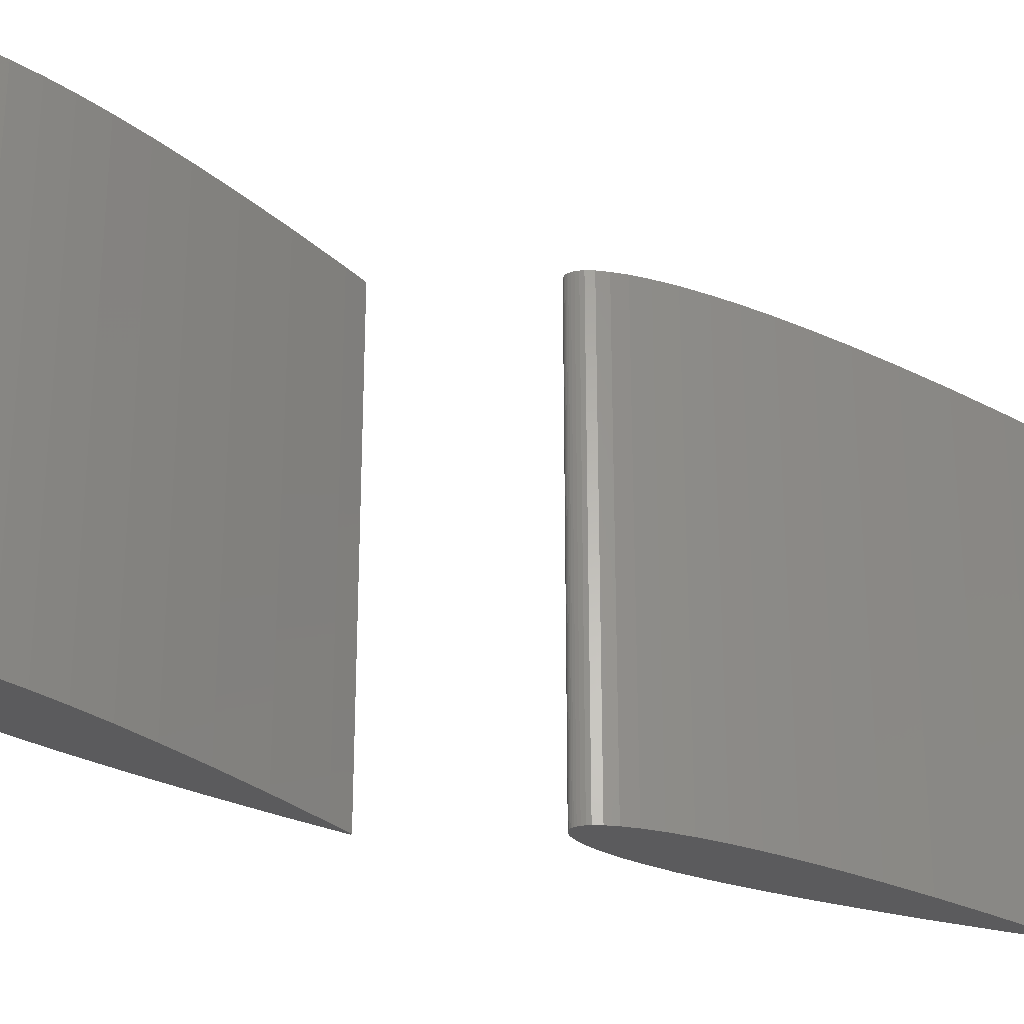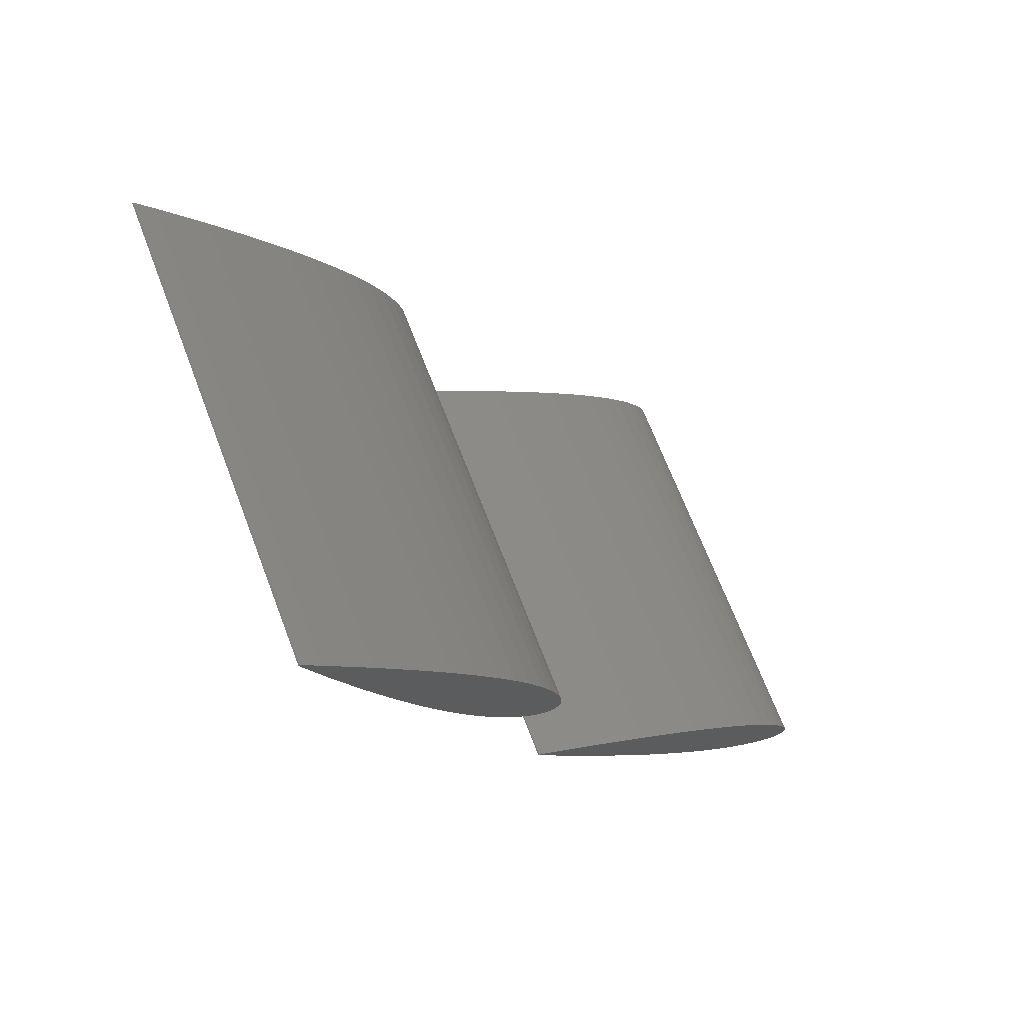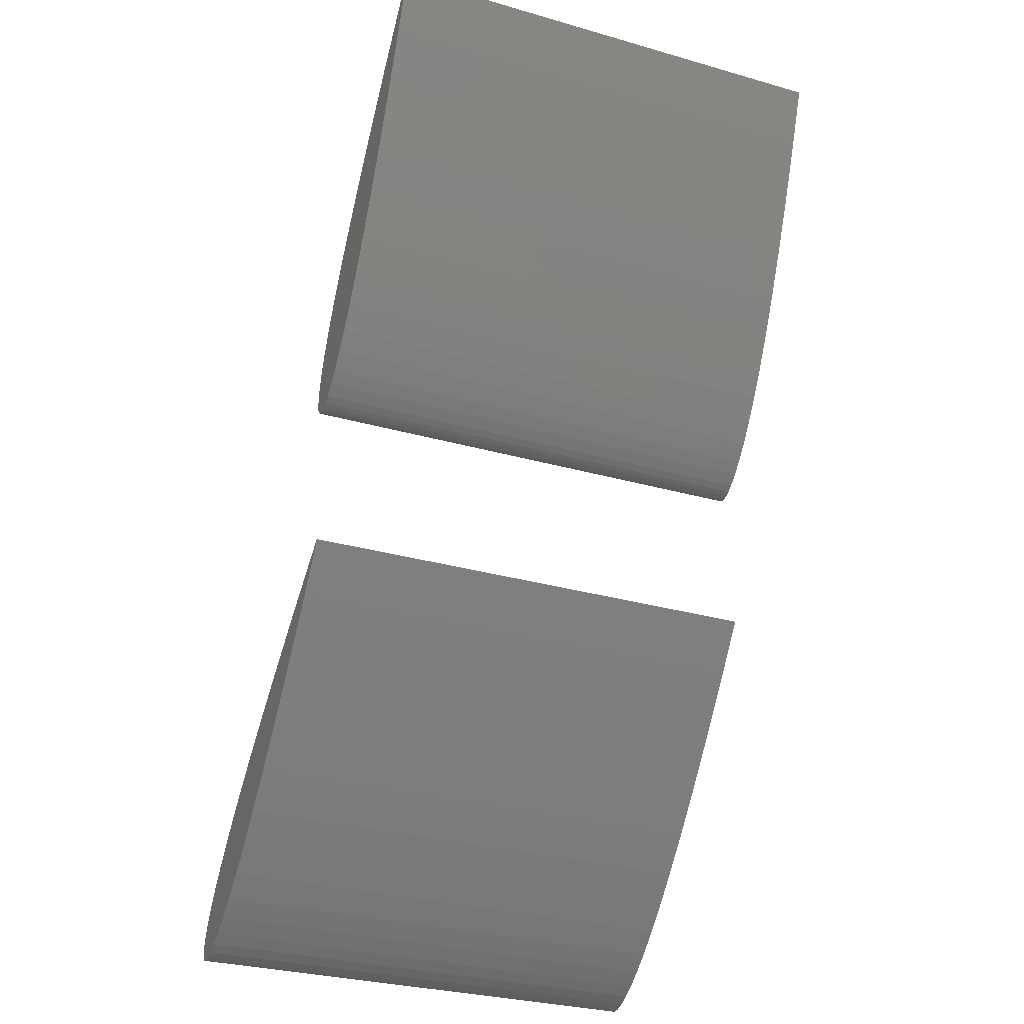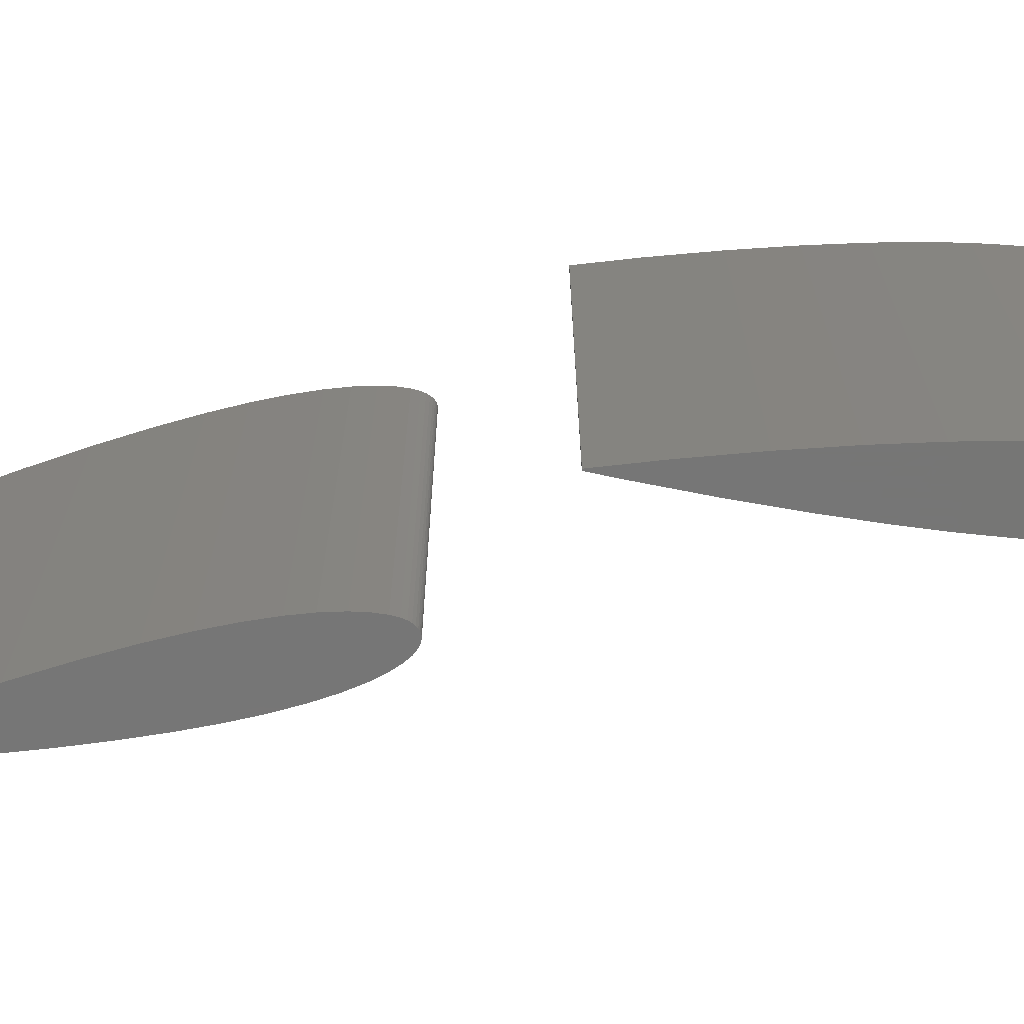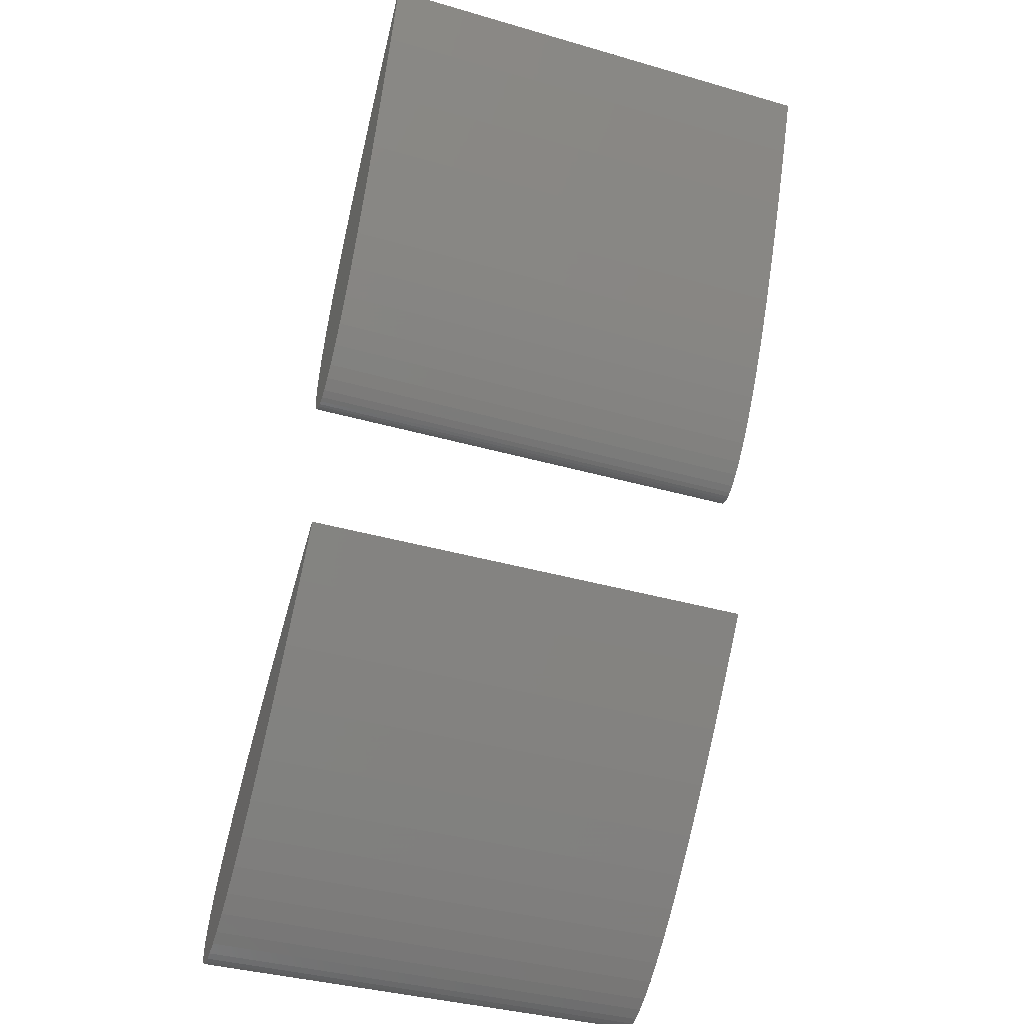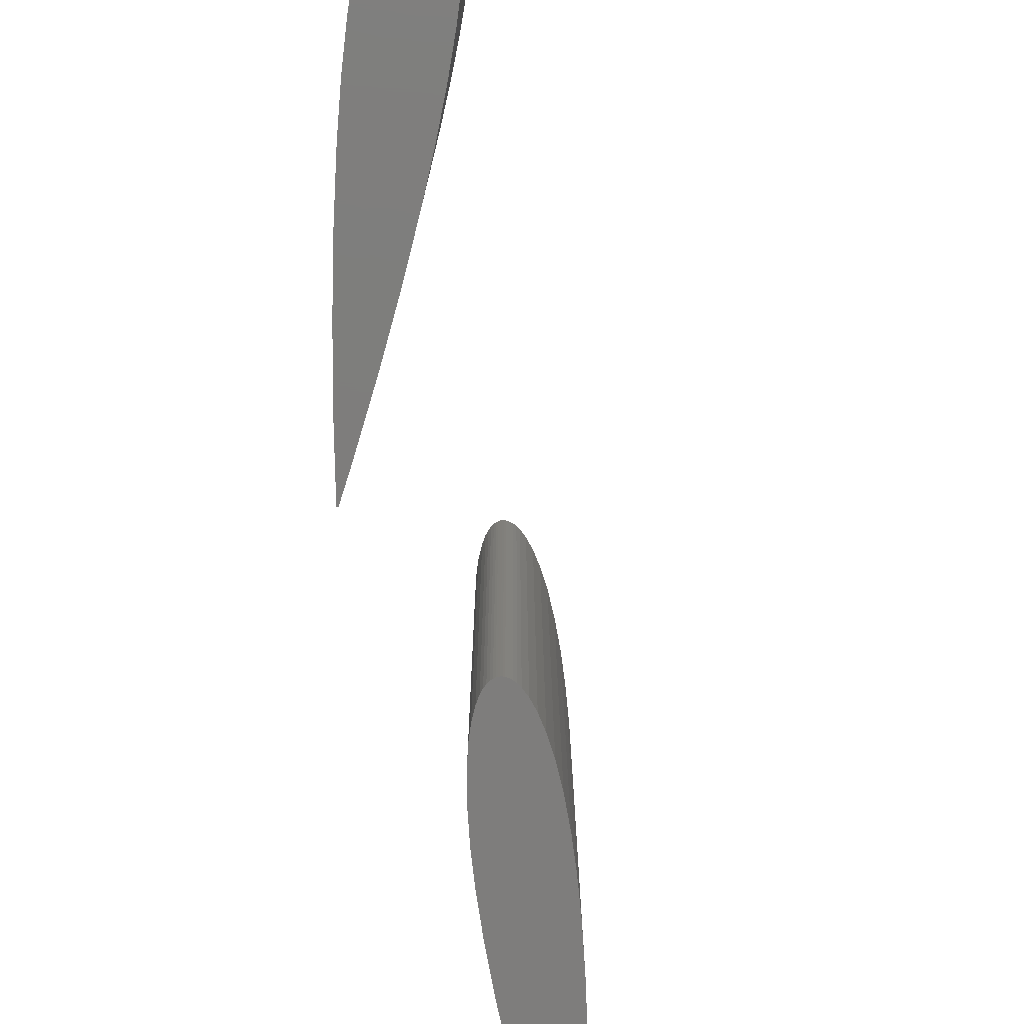
<metadata>
{"format":"stl","ext":"stl","renderer":"f3d","projection":"perspective","resolution":1024,"background":"white","views":[{"elev":-27.3,"azim":88.7,"up":"+Z"},{"elev":68.0,"azim":-20.9,"up":"+Y"},{"elev":-30.3,"azim":-112.5,"up":"+Y"},{"elev":-68.8,"azim":-47.6,"up":"+Z"},{"elev":-37.1,"azim":-110.4,"up":"+Y"},{"elev":-77.2,"azim":37.1,"up":"+Z"}]}
</metadata>
<code>
# stl→obj: 164 verts, 320 faces
v -0.1658 -0.1092 0.05
v -0.1658 -0.1092 0
v -0.1654 -0.1092 0
v -0.1654 -0.1092 0.05
v -0.165 -0.1092 0
v -0.1642 -0.1086 -1.388e-17
v -0.165 -0.1092 0.05
v -0.1642 -0.1086 0.05
v -0.1663 -0.1091 0.05
v -0.1663 -0.1091 0
v -0.1648 -0.1091 0
v -0.1648 -0.1091 0.05
v -0.1671 -0.1089 0.05
v -0.1671 -0.1089 -1.388e-17
v -0.1643 -0.1062 0
v -0.164 -0.107 -1.388e-17
v -0.1639 -0.1075 -1.388e-17
v -0.164 -0.1079 0
v -0.164 -0.1082 -1.388e-17
v -0.1641 -0.1085 -1.388e-17
v -0.1643 -0.1062 0.05
v -0.164 -0.107 0.05
v -0.164 -0.1082 0.05
v -0.164 -0.1079 0.05
v -0.1639 -0.1075 0.05
v -0.1641 -0.1085 0.05
v -0.1646 -0.109 0
v -0.1646 -0.109 0.05
v -0.1644 -0.1089 -1.388e-17
v -0.1644 -0.1089 0.05
v -0.1643 -0.1088 0
v -0.1643 -0.1088 0.05
v -0.1684 -0.1083 0.05
v -0.1684 -0.1083 0
v -0.1648 -0.105 -1.388e-17
v -0.1648 -0.105 0.05
v -0.1697 -0.1075 0.05
v -0.1697 -0.1075 0
v -0.1656 -0.1036 0
v -0.1656 -0.1036 0.05
v -0.1716 -0.1062 0.05
v -0.1716 -0.1062 -1.388e-17
v -0.1668 -0.1018 -1.388e-17
v -0.1668 -0.1018 0.05
v -0.1735 -0.1047 0.05
v -0.1735 -0.1047 -1.388e-17
v -0.1684 -0.09978 -1.388e-17
v -0.1684 -0.09978 0.05
v -0.1758 -0.1026 0.05
v -0.1758 -0.1026 0
v -0.1705 -0.09746 -1.388e-17
v -0.1783 -0.1003 0.05
v -0.1783 -0.1003 0
v -0.1727 -0.09521 -1.388e-17
v -0.1705 -0.09746 0.05
v -0.181 -0.09736 0.05
v -0.181 -0.09736 0
v -0.1754 -0.09269 -1.388e-17
v -0.1727 -0.09521 0.05
v -0.1841 -0.09389 0.05
v -0.1841 -0.09389 0
v -0.1785 -0.08987 0
v -0.1754 -0.09269 0.05
v -0.1879 -0.08937 0.05
v -0.1879 -0.08937 -1.388e-17
v -0.1864 -0.08344 0
v -0.1819 -0.08702 0
v -0.1819 -0.08702 0.05
v -0.1785 -0.08987 0.05
v -0.1919 -0.08432 0.05
v -0.1919 -0.08432 -1.388e-17
v -0.1864 -0.08344 0.05
v -0.1962 -0.07874 0.05
v -0.1962 -0.07874 -1.388e-17
v -0.1974 -0.0752 -1.388e-17
v -0.1915 -0.07948 0
v -0.1915 -0.07948 0.05
v -0.1974 -0.0752 0.05
v -0.1999 -0.07363 0.05
v -0.1999 -0.07363 -4.163e-17
v -0.1998 -0.07352 -1.388e-17
v -0.1998 -0.07352 0.05
v -0.1993 -0.05681 0.05
v -0.1993 -0.05681 0
v -0.199 -0.05685 0
v -0.199 -0.05685 0.05
v -0.1987 -0.05685 0
v -0.198 -0.05657 6.939e-18
v -0.1987 -0.05685 0.05
v -0.198 -0.05657 0.05
v -0.1985 -0.05681 0
v -0.1985 -0.05681 0.05
v -0.1997 -0.0567 0.05
v -0.1997 -0.0567 0
v -0.1983 -0.05675 0
v -0.1983 -0.05675 0.05
v -0.1982 -0.05667 -6.939e-18
v -0.1982 -0.05667 0.05
v -0.2002 -0.05648 0.05
v -0.2002 -0.05648 0
v -0.1979 -0.05643 0
v -0.1979 -0.05643 0.05
v -0.2009 -0.05602 0.05
v -0.2009 -0.05602 0
v -0.1974 -0.05417 0
v -0.1974 -0.05508 0
v -0.1975 -0.05552 0
v -0.1976 -0.05591 0
v -0.1977 -0.05622 0
v -0.1974 -0.05417 0.05
v -0.1974 -0.05508 0.05
v -0.1977 -0.05622 0.05
v -0.1976 -0.05591 0.05
v -0.1975 -0.05552 0.05
v -0.202 -0.05513 0.05
v -0.202 -0.05513 0
v -0.1976 -0.0529 0
v -0.1976 -0.0529 0.05
v -0.203 -0.05405 0.05
v -0.203 -0.05405 0
v -0.198 -0.0513 0
v -0.198 -0.0513 0.05
v -0.2045 -0.05232 0.05
v -0.2045 -0.05232 0
v -0.1987 -0.0493 0
v -0.1987 -0.0493 0.05
v -0.2059 -0.05037 0.05
v -0.2059 -0.05037 0
v -0.1998 -0.04692 0
v -0.1998 -0.04692 0.05
v -0.2077 -0.04774 0.05
v -0.2077 -0.04774 0
v -0.2012 -0.04414 0
v -0.2094 -0.04479 0
v -0.2027 -0.0414 0
v -0.2094 -0.04479 0.05
v -0.2012 -0.04414 0.05
v -0.2113 -0.04128 0
v -0.2046 -0.03826 0
v -0.2113 -0.04128 0.05
v -0.2027 -0.0414 0.05
v -0.2046 -0.03826 0.05
v -0.2134 -0.03712 0.05
v -0.2134 -0.03712 0
v -0.2069 -0.03471 0
v -0.2069 -0.03471 0.05
v -0.2158 -0.03176 0.05
v -0.2158 -0.03176 0
v -0.2129 -0.0264 0
v -0.2095 -0.03102 0
v -0.2095 -0.03102 0.05
v -0.2184 -0.02583 0.05
v -0.2184 -0.02583 0
v -0.2129 -0.0264 0.05
v -0.2168 -0.02122 0
v -0.2168 -0.02122 0.05
v -0.221 -0.01933 0.05
v -0.221 -0.01933 6.939e-18
v -0.2213 -0.01557 0
v -0.2213 -0.01557 0.05
v -0.2233 -0.01344 0
v -0.2231 -0.01336 0
v -0.2233 -0.01344 0.05
v -0.2231 -0.01336 0.05
f 1 2 3
f 4 1 3
f 5 4 3
f 6 5 3
f 2 6 3
f 5 7 4
f 8 1 4
f 7 8 4
f 9 10 2
f 1 9 2
f 10 6 2
f 8 9 1
f 11 7 5
f 6 11 5
f 11 12 7
f 12 8 7
f 13 14 10
f 9 13 10
f 14 15 10
f 15 16 10
f 16 17 10
f 17 18 10
f 18 19 10
f 19 20 10
f 20 6 10
f 21 13 9
f 22 21 9
f 23 24 9
f 24 25 9
f 25 22 9
f 8 26 9
f 26 23 9
f 27 12 11
f 6 27 11
f 27 28 12
f 28 8 12
f 29 28 27
f 6 29 27
f 29 30 28
f 30 8 28
f 31 30 29
f 6 31 29
f 31 32 30
f 32 8 30
f 33 34 14
f 13 33 14
f 34 35 14
f 35 15 14
f 36 33 13
f 21 36 13
f 6 32 31
f 6 8 32
f 20 8 6
f 20 26 8
f 19 26 20
f 19 23 26
f 37 38 34
f 33 37 34
f 38 39 34
f 39 35 34
f 40 37 33
f 36 40 33
f 18 23 19
f 18 24 23
f 17 24 18
f 17 25 24
f 41 42 38
f 37 41 38
f 42 43 38
f 43 39 38
f 44 41 37
f 40 44 37
f 16 25 17
f 16 22 25
f 15 22 16
f 15 21 22
f 45 46 42
f 41 45 42
f 46 47 42
f 47 43 42
f 48 45 41
f 44 48 41
f 35 21 15
f 35 36 21
f 39 36 35
f 39 40 36
f 49 50 46
f 45 49 46
f 50 51 46
f 51 47 46
f 48 49 45
f 43 40 39
f 43 44 40
f 52 53 50
f 49 52 50
f 53 54 50
f 54 51 50
f 55 52 49
f 48 55 49
f 47 44 43
f 47 48 44
f 56 57 53
f 52 56 53
f 57 58 53
f 58 54 53
f 59 56 52
f 55 59 52
f 51 48 47
f 51 55 48
f 54 55 51
f 54 59 55
f 60 61 57
f 56 60 57
f 61 62 57
f 62 58 57
f 63 60 56
f 59 63 56
f 58 59 54
f 58 63 59
f 64 65 61
f 60 64 61
f 65 66 61
f 66 67 61
f 67 62 61
f 68 64 60
f 69 68 60
f 63 69 60
f 62 63 58
f 62 69 63
f 67 69 62
f 67 68 69
f 70 71 65
f 64 70 65
f 71 66 65
f 72 70 64
f 68 72 64
f 66 68 67
f 66 72 68
f 73 74 71
f 70 73 71
f 74 75 71
f 75 76 71
f 76 66 71
f 77 73 70
f 72 77 70
f 76 72 66
f 76 77 72
f 75 77 76
f 75 78 77
f 78 73 77
f 79 80 74
f 73 79 74
f 80 81 74
f 81 75 74
f 78 79 73
f 81 78 75
f 81 82 78
f 82 79 78
f 79 82 80
f 82 81 80
f 83 84 85
f 86 83 85
f 87 86 85
f 88 87 85
f 84 88 85
f 87 89 86
f 90 83 86
f 89 90 86
f 91 89 87
f 88 91 87
f 91 92 89
f 92 90 89
f 93 94 84
f 83 93 84
f 94 88 84
f 90 93 83
f 95 92 91
f 88 95 91
f 95 96 92
f 96 90 92
f 97 96 95
f 88 97 95
f 97 98 96
f 98 90 96
f 99 100 94
f 93 99 94
f 100 88 94
f 90 99 93
f 88 98 97
f 88 90 98
f 100 101 88
f 101 90 88
f 101 102 90
f 102 99 90
f 103 104 100
f 99 103 100
f 104 105 100
f 105 106 100
f 106 107 100
f 107 108 100
f 108 109 100
f 109 101 100
f 110 103 99
f 111 110 99
f 112 113 99
f 113 114 99
f 114 111 99
f 102 112 99
f 109 102 101
f 109 112 102
f 108 112 109
f 108 113 112
f 115 116 104
f 103 115 104
f 116 117 104
f 117 105 104
f 118 115 103
f 110 118 103
f 107 113 108
f 107 114 113
f 106 114 107
f 106 111 114
f 119 120 116
f 115 119 116
f 120 121 116
f 121 117 116
f 122 119 115
f 118 122 115
f 105 111 106
f 105 110 111
f 117 110 105
f 117 118 110
f 123 124 120
f 119 123 120
f 124 125 120
f 125 121 120
f 126 123 119
f 122 126 119
f 121 118 117
f 121 122 118
f 127 128 124
f 123 127 124
f 128 129 124
f 129 125 124
f 130 127 123
f 126 130 123
f 125 122 121
f 125 126 122
f 131 132 128
f 127 131 128
f 132 133 128
f 133 129 128
f 130 131 127
f 129 126 125
f 129 130 126
f 134 135 132
f 135 133 132
f 136 134 132
f 131 136 132
f 137 136 131
f 130 137 131
f 133 130 129
f 133 137 130
f 138 139 134
f 139 135 134
f 140 138 134
f 136 140 134
f 141 140 136
f 137 141 136
f 135 137 133
f 135 141 137
f 139 141 135
f 139 142 141
f 142 140 141
f 143 144 138
f 140 143 138
f 144 145 138
f 145 139 138
f 142 143 140
f 145 142 139
f 145 146 142
f 146 143 142
f 147 148 144
f 143 147 144
f 148 149 144
f 149 150 144
f 150 145 144
f 151 147 143
f 146 151 143
f 150 146 145
f 150 151 146
f 152 153 148
f 147 152 148
f 153 149 148
f 154 152 147
f 151 154 147
f 149 151 150
f 149 154 151
f 155 154 149
f 153 155 149
f 155 156 154
f 156 152 154
f 157 158 153
f 152 157 153
f 158 155 153
f 156 157 152
f 159 156 155
f 158 159 155
f 159 160 156
f 160 157 156
f 161 162 158
f 162 159 158
f 163 161 158
f 157 163 158
f 160 163 157
f 162 160 159
f 162 164 160
f 164 163 160
f 163 164 161
f 164 162 161

</code>
